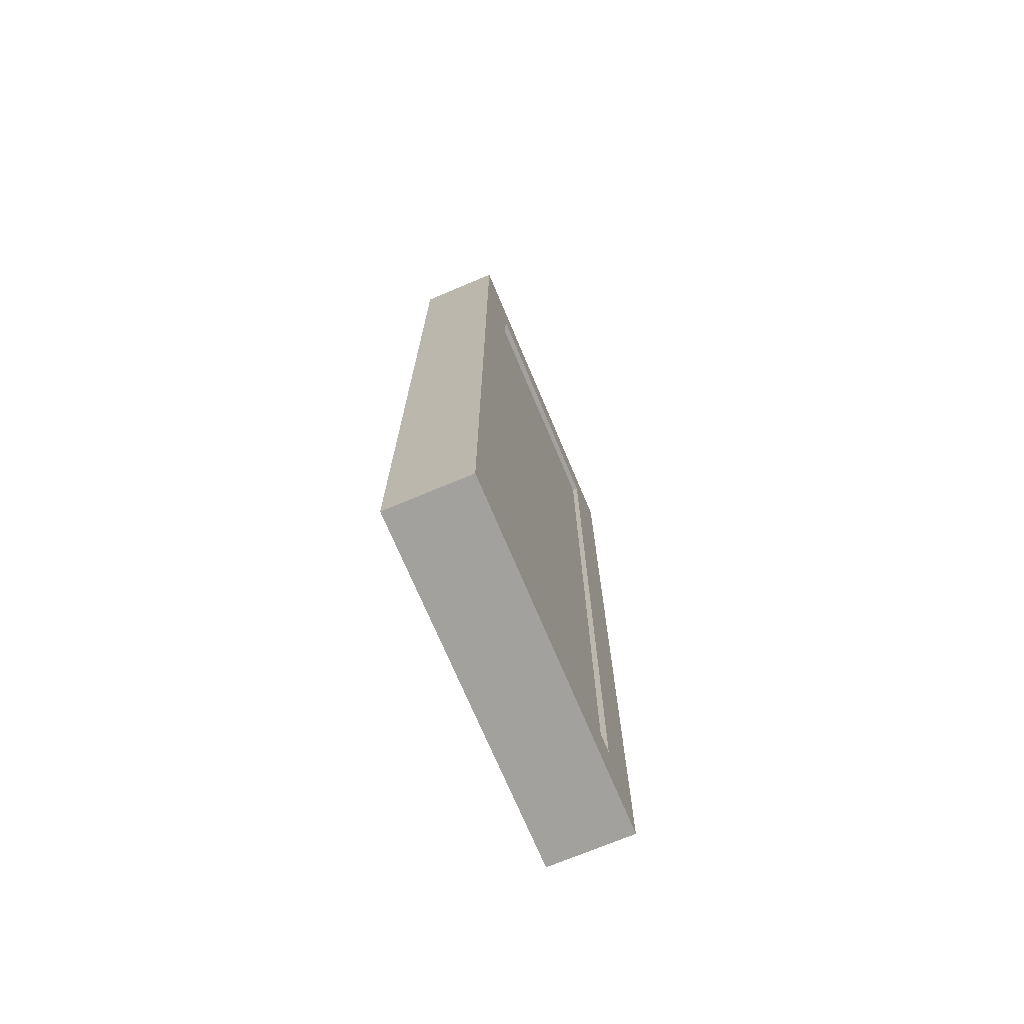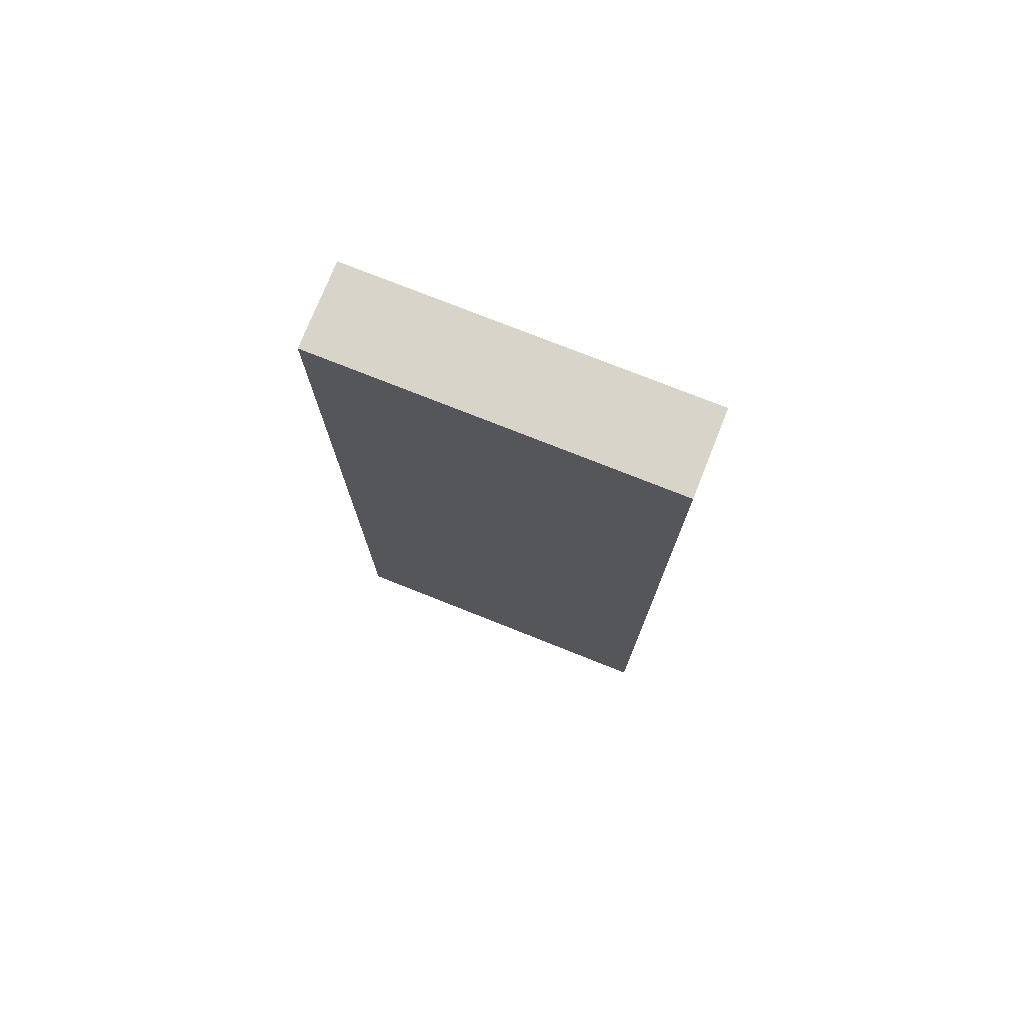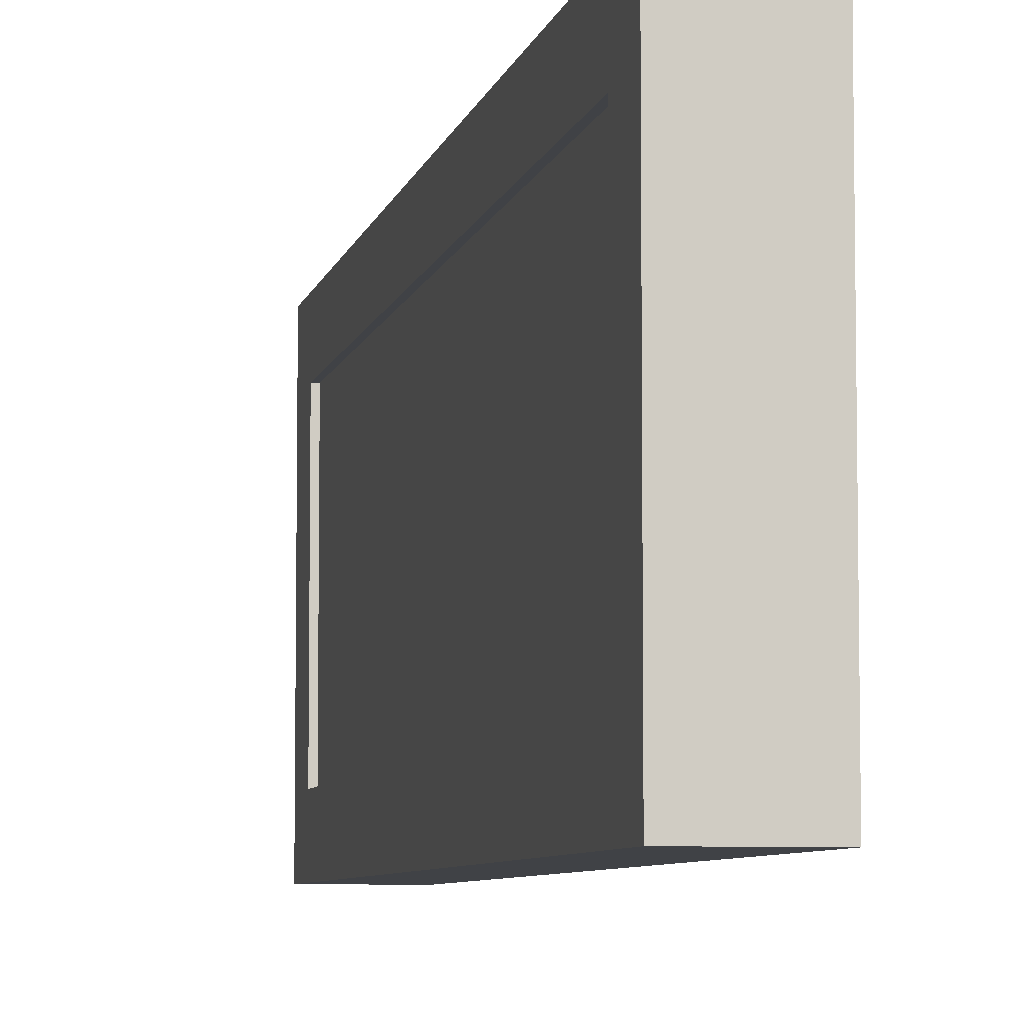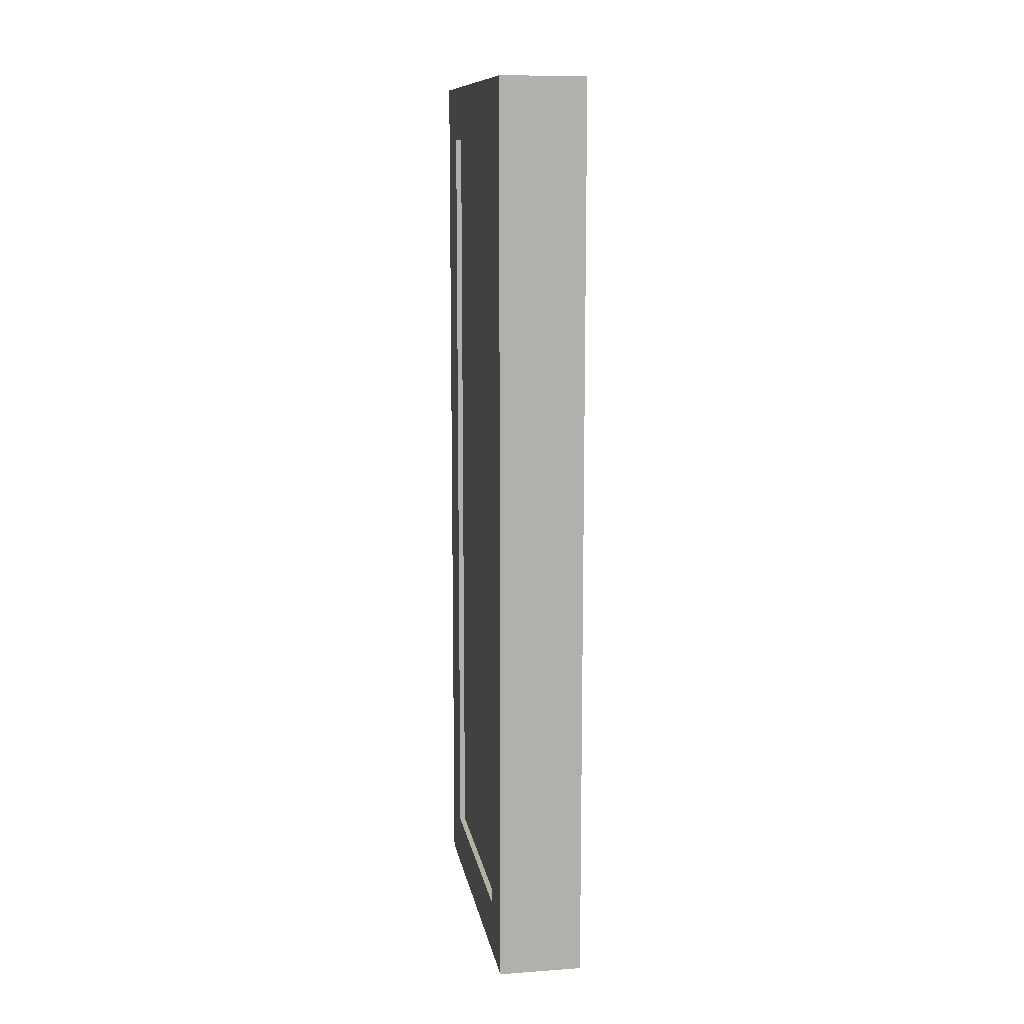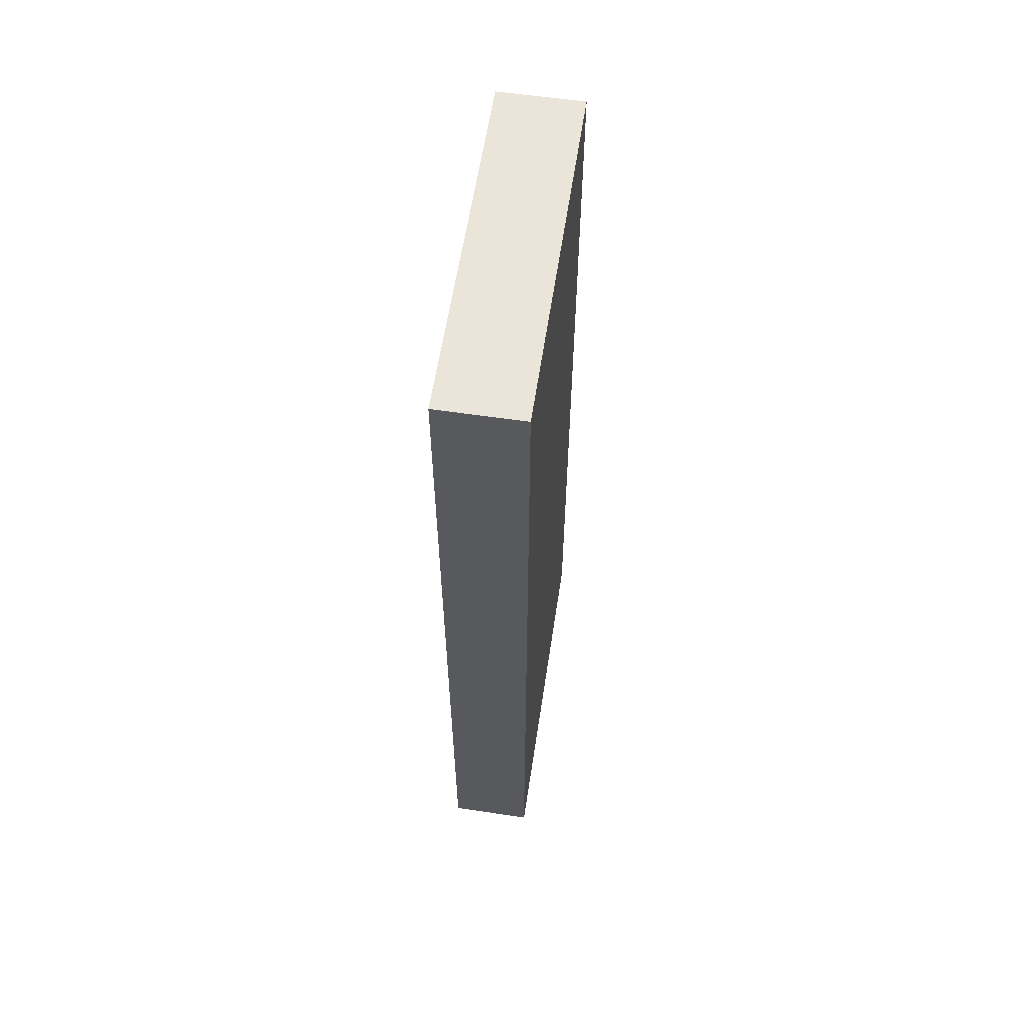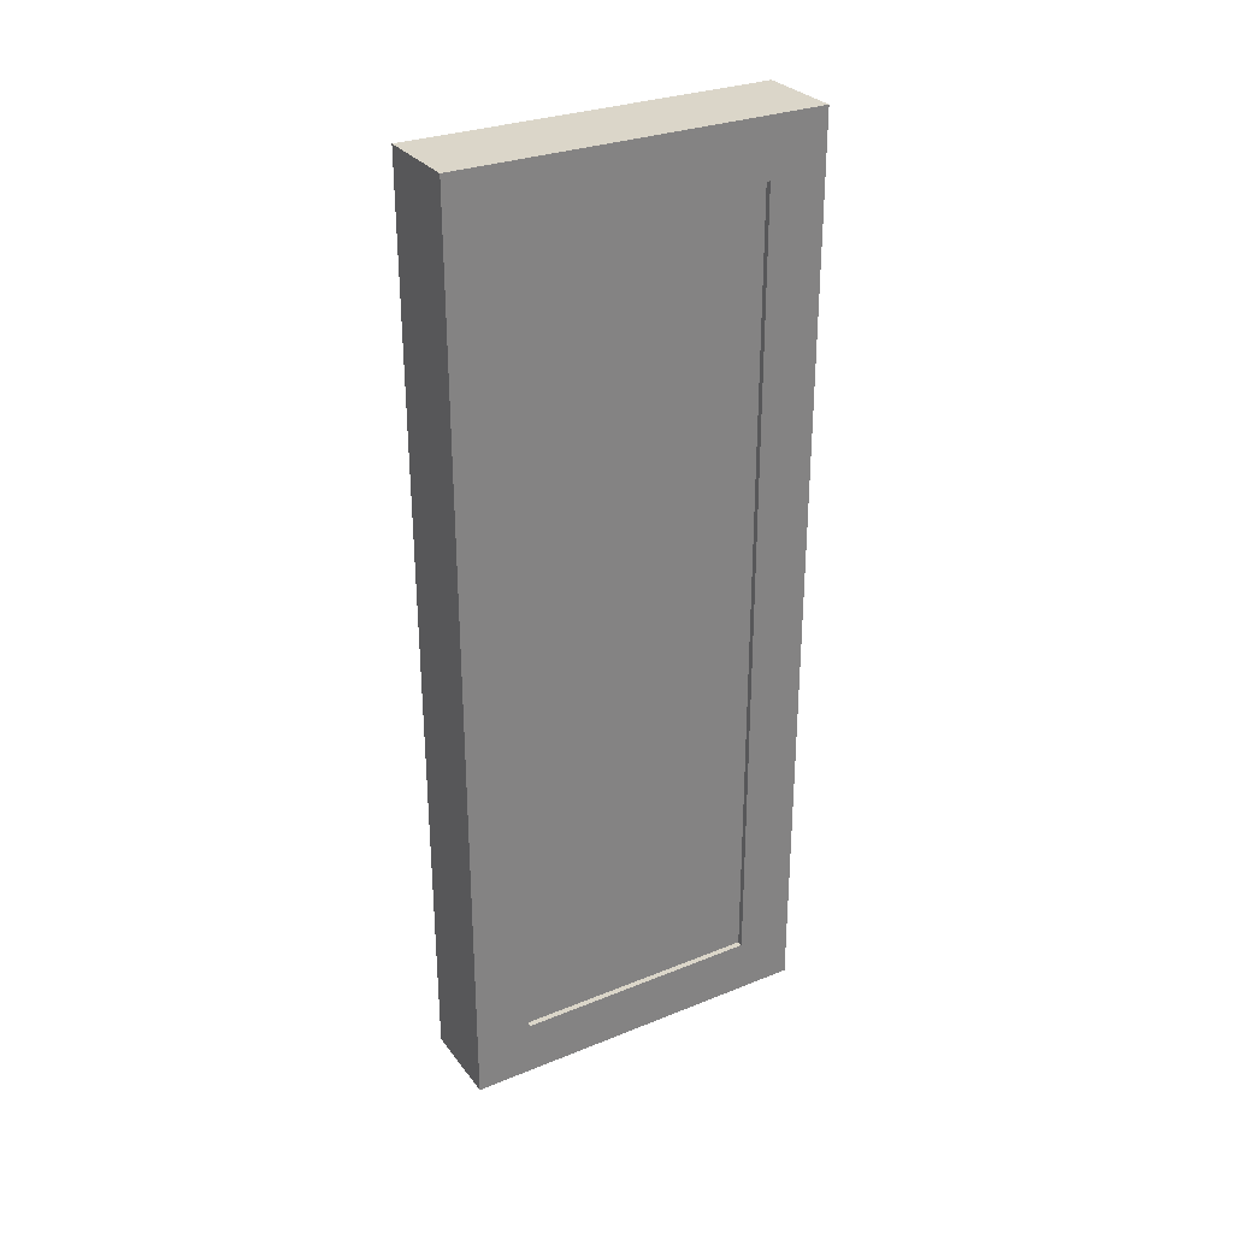
<metadata>
{"format":"obj","ext":"obj","renderer":"f3d","projection":"perspective","resolution":1024,"background":"white","views":[{"elev":-72.1,"azim":22.8,"up":"+Z"},{"elev":75.7,"azim":-68.3,"up":"+Z"},{"elev":-6.5,"azim":168.5,"up":"+Y"},{"elev":11.4,"azim":170.4,"up":"+Z"},{"elev":59.6,"azim":-171.4,"up":"+Z"},{"elev":30.0,"azim":59.7,"up":"+Z"}]}
</metadata>
<code>
g object_1
v 40.75 105.1 0
v 40.75 105.1 6.833
v 41.39 105.1 0
v 41.39 105.1 6.833
v 41.39 105.1 0.6833
v 41.39 105.1 1.367
v 41.39 105.1 2.05
v 41.39 105.1 2.733
v 41.39 105.1 3.417
v 41.39 105.1 4.1
v 41.39 105.1 4.783
v 41.39 105.1 5.467
v 41.39 105.1 6.15
v 40.75 105.1 3.417
v 41.39 105.1 0
v 41.39 105.1 6.833
v 41.39 107.8 0
v 41.39 107.8 6.833
v 41.39 105.1 6.15
v 41.39 105.1 5.467
v 41.39 105.1 4.783
v 41.39 105.1 4.1
v 41.39 105.1 3.417
v 41.39 105.1 2.733
v 41.39 105.1 2.05
v 41.39 105.1 1.367
v 41.39 105.1 0.6833
v 41.39 105.8 0
v 41.39 106.4 0
v 41.39 107.1 0
v 41.39 107.8 0.6833
v 41.39 107.8 1.367
v 41.39 107.8 2.05
v 41.39 107.8 2.733
v 41.39 107.8 3.417
v 41.39 107.8 4.1
v 41.39 107.8 4.783
v 41.39 107.8 5.467
v 41.39 107.8 6.15
v 41.39 107.1 6.833
v 41.39 106.4 6.833
v 41.39 105.8 6.833
v 41.39 105.5 0.4167
v 41.39 105.5 1.083
v 41.39 105.5 1.75
v 41.39 105.5 2.417
v 41.39 105.5 3.083
v 41.39 105.5 3.75
v 41.39 105.5 4.417
v 41.39 105.5 5.083
v 41.39 105.5 5.75
v 41.39 105.5 6.417
v 41.39 107.3 0.4167
v 41.39 106.7 0.4167
v 41.39 106.1 0.4167
v 41.39 107.3 6.417
v 41.39 107.3 5.75
v 41.39 107.3 5.083
v 41.39 107.3 4.417
v 41.39 107.3 3.75
v 41.39 107.3 3.083
v 41.39 107.3 2.417
v 41.39 107.3 1.75
v 41.39 107.3 1.083
v 41.39 106.1 6.417
v 41.39 106.7 6.417
v 41.39 105.5 0.9762
v 41.39 105.5 2.929
v 41.39 105.5 3.905
v 41.39 105.5 4.881
v 41.39 105.5 5.857
v 41.39 107.4 0.9762
v 41.39 107.4 2.929
v 41.39 107.4 3.905
v 41.39 107.4 4.881
v 41.39 107.4 5.857
v 41.39 107.8 0
v 41.39 107.8 6.833
v 40.75 107.8 0
v 40.75 107.8 6.833
v 41.39 107.8 6.15
v 41.39 107.8 5.467
v 41.39 107.8 4.783
v 41.39 107.8 4.1
v 41.39 107.8 3.417
v 41.39 107.8 2.733
v 41.39 107.8 2.05
v 41.39 107.8 1.367
v 41.39 107.8 0.6833
v 40.75 107.8 3.417
v 40.75 107.8 0
v 40.75 107.8 6.833
v 40.75 105.1 0
v 40.75 105.1 6.833
v 40.75 105.1 3.417
v 40.75 107.8 3.417
v 40.75 106.4 0
v 40.75 106.4 6.833
v 40.75 105.1 0
v 40.75 107.8 0
v 41.39 105.1 0
v 41.39 107.8 0
v 41.39 105.8 0
v 41.39 106.4 0
v 41.39 107.1 0
v 40.75 106.4 0
v 40.75 105.1 6.833
v 40.75 107.8 6.833
v 41.39 105.1 6.833
v 41.39 107.8 6.833
v 41.39 105.8 6.833
v 41.39 106.4 6.833
v 41.39 107.1 6.833
v 40.75 106.4 6.833
v 41.34 105.5 0.4167
v 41.34 105.5 6.417
v 41.39 105.5 0.4167
v 41.39 105.5 6.417
v 41.34 105.5 3.417
v 41.39 105.5 1.083
v 41.39 105.5 1.75
v 41.39 105.5 2.417
v 41.39 105.5 3.083
v 41.39 105.5 3.75
v 41.39 105.5 4.417
v 41.39 105.5 5.083
v 41.39 105.5 5.75
v 41.39 107.3 0.4167
v 41.39 107.3 6.417
v 41.34 107.3 0.4167
v 41.34 107.3 6.417
v 41.34 107.3 3.417
v 41.39 107.3 5.75
v 41.39 107.3 5.083
v 41.39 107.3 4.417
v 41.39 107.3 3.75
v 41.39 107.3 3.083
v 41.39 107.3 2.417
v 41.39 107.3 1.75
v 41.39 107.3 1.083
v 41.34 107.3 0.4167
v 41.34 107.3 6.417
v 41.34 105.5 0.4167
v 41.34 105.5 6.417
v 41.34 105.5 3.417
v 41.34 107.3 3.417
v 41.34 106.4 0.4167
v 41.34 106.4 6.417
v 41.34 105.5 0.4167
v 41.34 107.3 0.4167
v 41.39 105.5 0.4167
v 41.39 107.3 0.4167
v 41.34 106.4 0.4167
v 41.39 106.1 0.4167
v 41.39 106.7 0.4167
v 41.34 105.5 6.417
v 41.34 107.3 6.417
v 41.39 105.5 6.417
v 41.39 107.3 6.417
v 41.34 106.4 6.417
v 41.39 106.1 6.417
v 41.39 106.7 6.417
f 5 1 3
f 6 1 5
f 2 14 11 12
f 14 6 7
f 6 14 1
f 7 8 14
f 14 8 9
f 14 9 10
f 2 13 4
f 2 12 13
f 14 10 11
f 67 27 43
f 15 43 27
f 26 27 67
f 25 26 67
f 68 23 24
f 68 24 25
f 25 67 68
f 44 45 67
f 55 43 28
f 15 28 43
f 28 29 55
f 68 45 46
f 68 46 47
f 67 45 68
f 67 43 44
f 47 48 69 68
f 69 22 23
f 69 70 21 22
f 23 68 69
f 20 71 19
f 50 51 71 70
f 16 19 52
f 70 20 21
f 70 69 48 49
f 49 50 70
f 70 71 20
f 19 71 52
f 52 71 51
f 41 42 52 65
f 16 52 42
f 54 55 29
f 53 54 29 30
f 17 53 30
f 63 64 72
f 73 61 62
f 72 73 62 63
f 64 53 72
f 72 53 31
f 17 31 53
f 72 31 32
f 73 33 34
f 73 72 32 33
f 73 34 35
f 35 74 73
f 60 61 73 74
f 74 59 60
f 75 76 57 58
f 58 59 75
f 40 41 66 56
f 41 65 66
f 18 40 56
f 56 57 76
f 36 37 75 74
f 74 75 59
f 38 75 37
f 39 76 38
f 39 18 56
f 76 39 56
f 76 75 38
f 74 35 36
f 79 89 77
f 79 88 89
f 90 86 87
f 90 84 85
f 85 86 90
f 87 88 79
f 83 84 90
f 79 90 87
f 90 80 82 83
f 80 81 82
f 81 80 78
f 96 91 97
f 96 98 92
f 95 96 97
f 96 95 98
f 95 94 98
f 93 95 97
f 103 99 106
f 100 102 105 106
f 101 99 103
f 106 104 103
f 106 105 104
f 111 114 107
f 108 114 113 110
f 109 111 107
f 114 111 112
f 114 112 113
f 120 117 115
f 121 120 115
f 116 126 125 119
f 119 122 121 115
f 119 123 122
f 119 124 123
f 116 118 127
f 116 127 126
f 119 125 124
f 130 128 140
f 130 140 139
f 132 138 137
f 132 137 136
f 138 132 139
f 135 132 136
f 130 139 132
f 134 132 135
f 131 134 133
f 133 129 131
f 131 132 134
f 146 147 141
f 146 142 148
f 145 147 146
f 146 148 145
f 145 148 144
f 143 147 145
f 153 149 151 154
f 150 153 155 152
f 153 154 155
f 160 161 158 156
f 157 159 162 160
f 160 162 161

</code>
